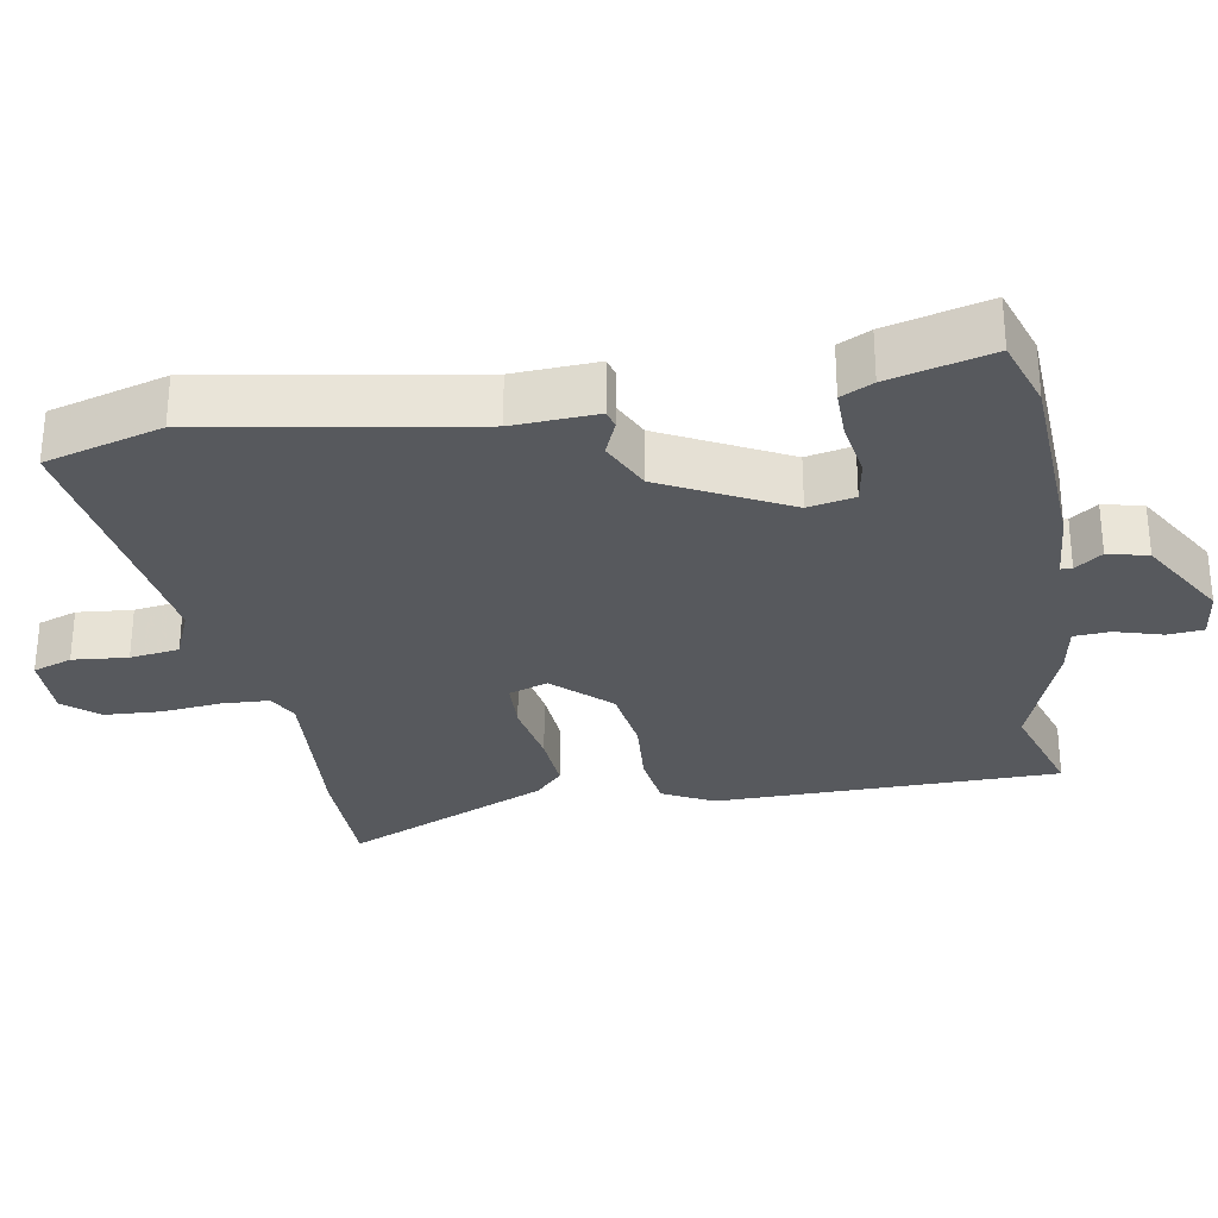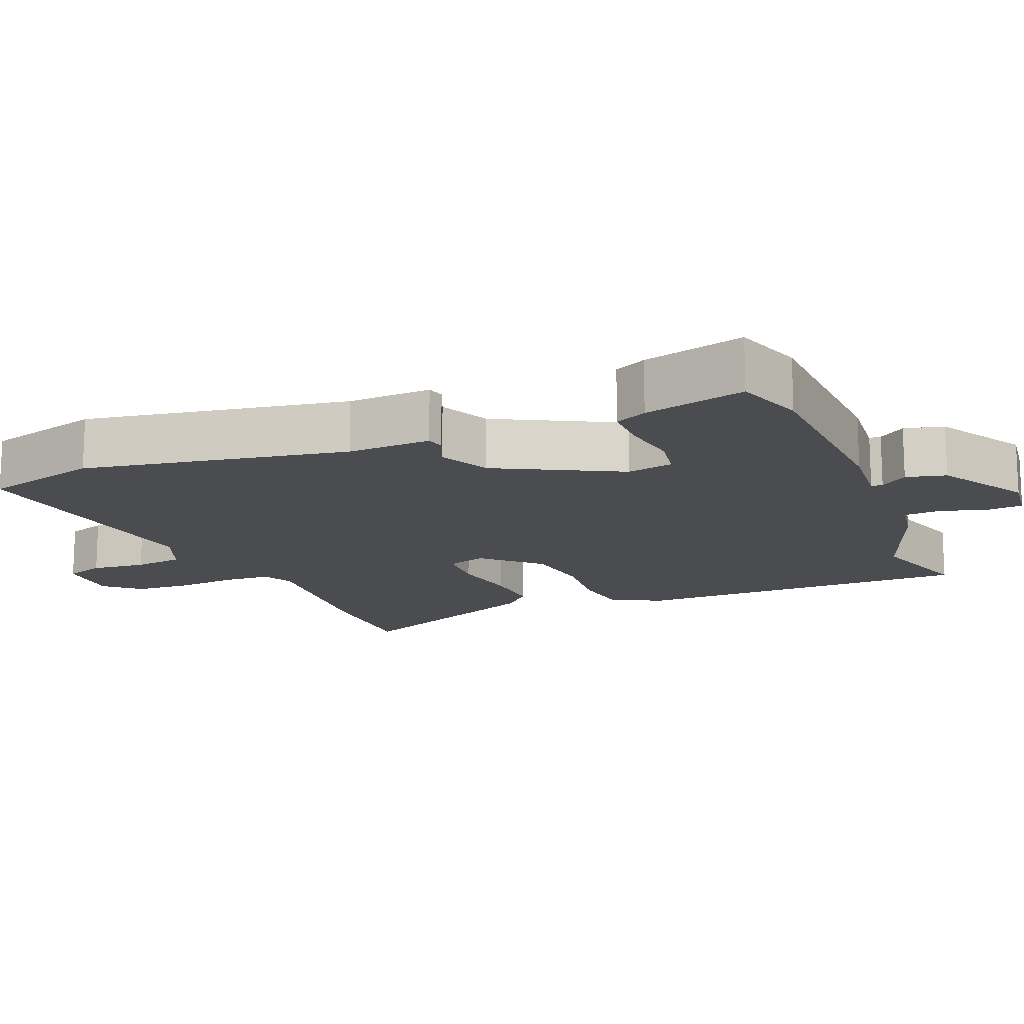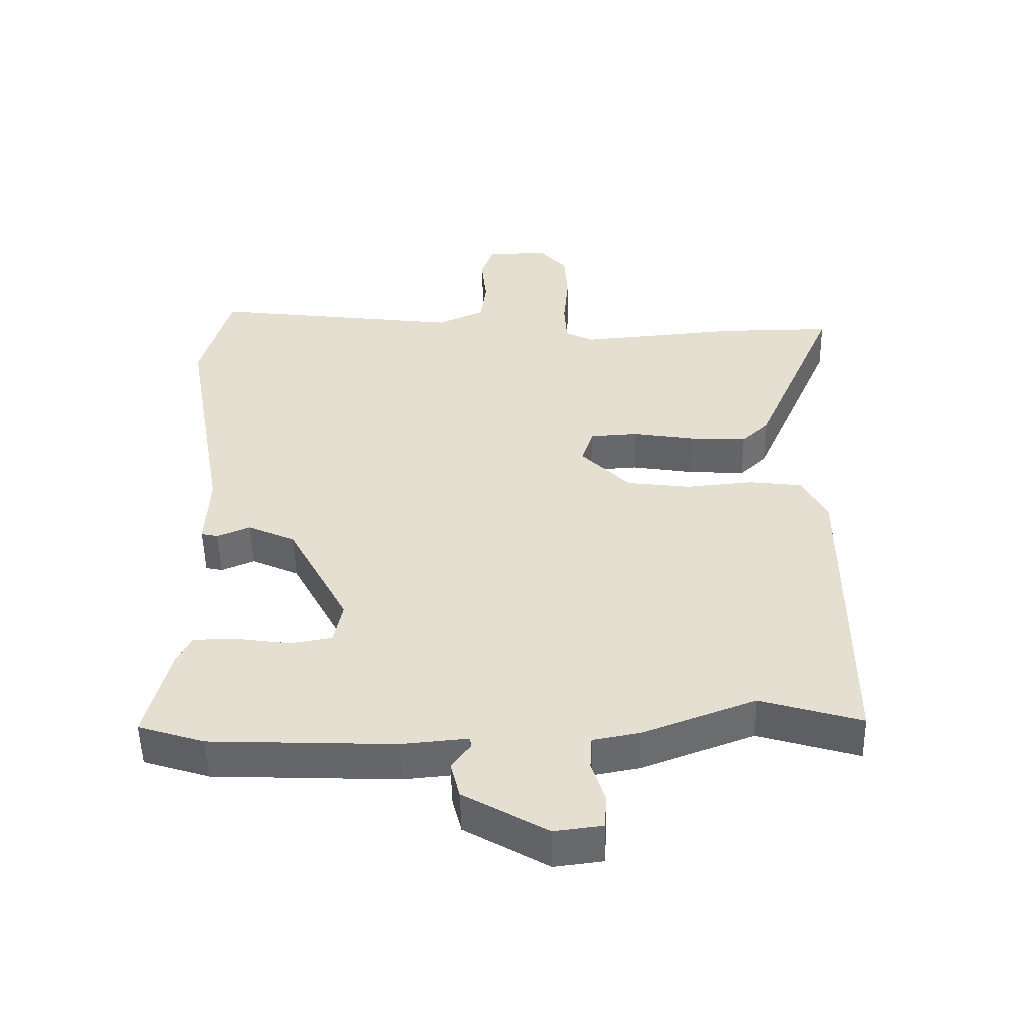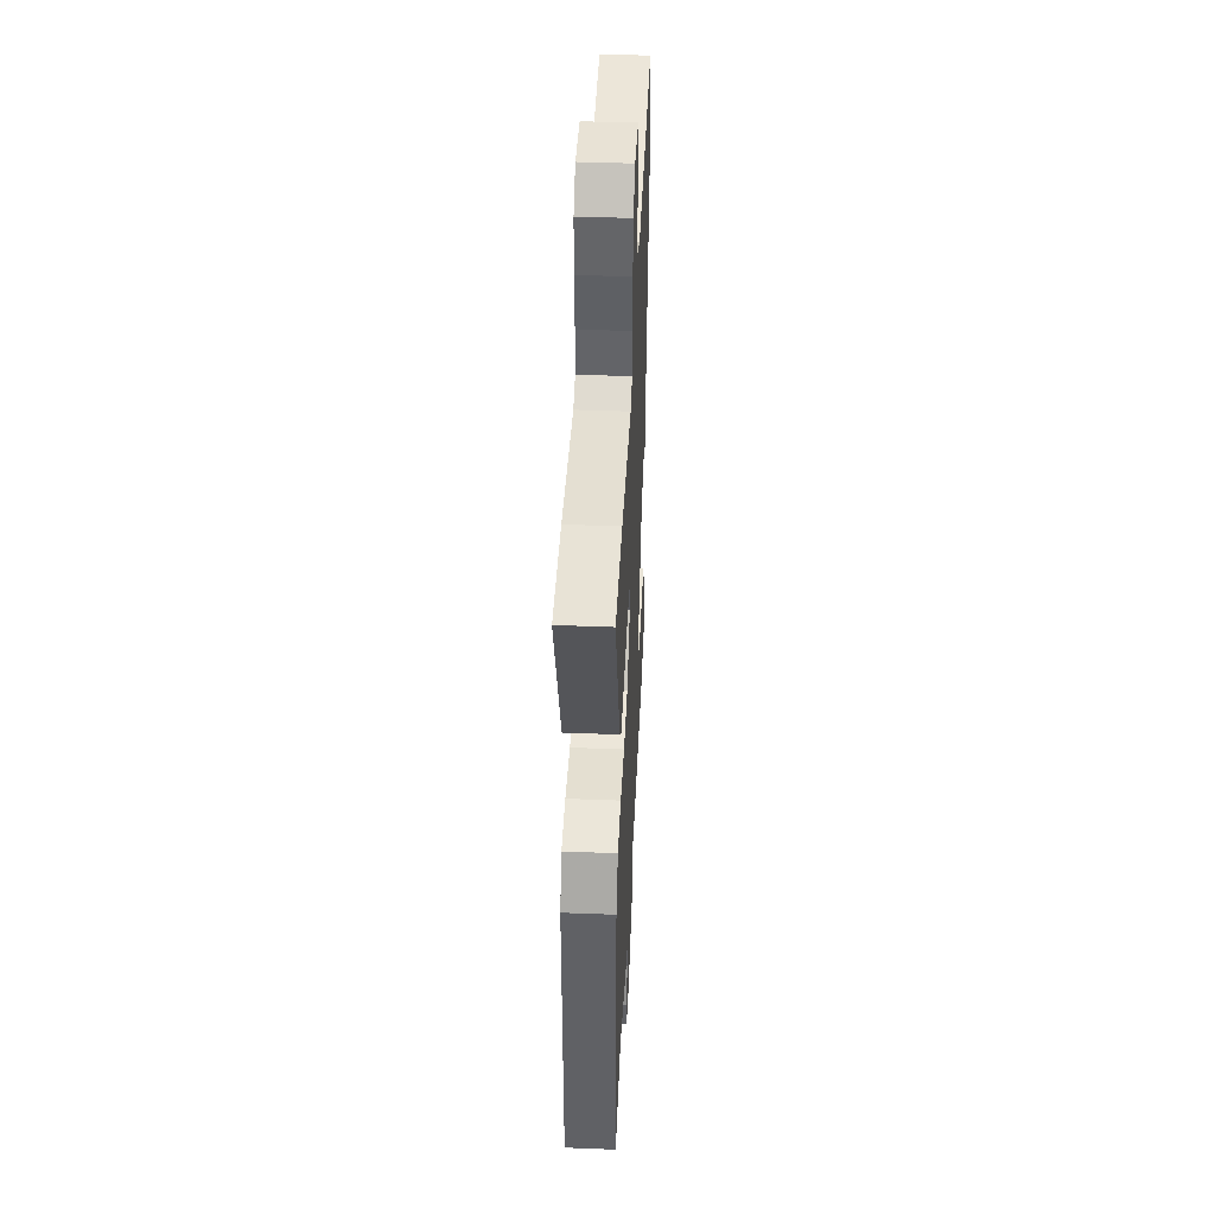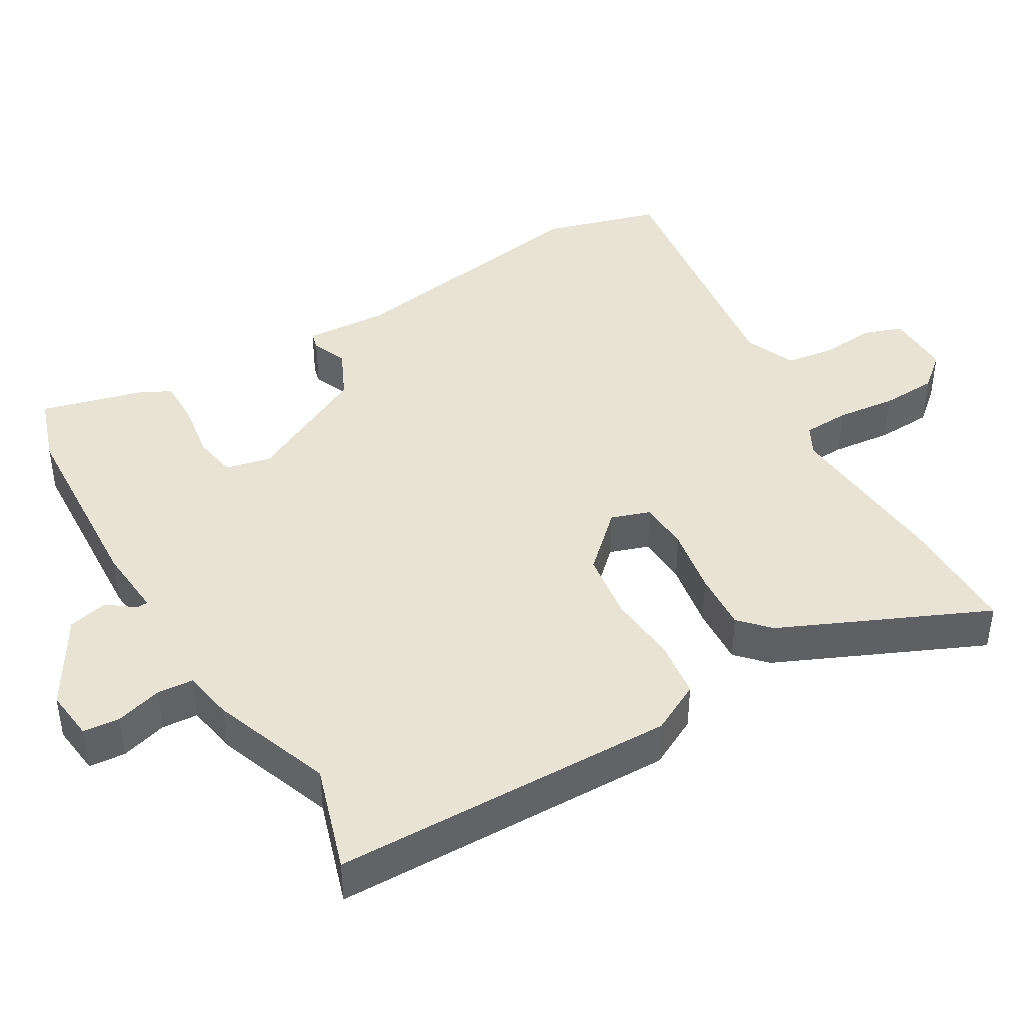
<metadata>
{"format":"obj","ext":"obj","renderer":"f3d","projection":"perspective","resolution":1024,"background":"white","views":[{"elev":-29.5,"azim":100.4,"up":"+Y"},{"elev":-15.0,"azim":112.5,"up":"+Y"},{"elev":-52.0,"azim":-178.7,"up":"+Z"},{"elev":41.9,"azim":-87.3,"up":"+Z"},{"elev":42.2,"azim":-119.9,"up":"+Y"}]}
</metadata>
<code>
v -0.389 0.07 -0.466
v -0.541 0.07 -0.512
v -0.542 0.07 -0.028
v -0.504 0.07 0.043
v -0.423 0.07 0.053
v -0.323 0.07 0.044
v -0.226 0.07 0.057
v -0.153 0.07 0.133
v -0.171 0.07 0.188
v -0.243 0.07 0.192
v -0.339 0.07 0.176
v -0.423 0.07 0.171
v -0.464 0.07 0.21
v -0.59 0.07 0.5
v -0.418 0.07 0.5
v -0.177 0.07 0.48
v -0.135 0.07 0.502
v -0.131 0.07 0.567
v -0.139 0.07 0.652
v -0.134 0.07 0.731
v -0.092 0.07 0.779
v 0.001 0.07 0.777
v 0.02 0.07 0.722
v 0.012 0.07 0.645
v 0.021 0.07 0.576
v 0.093 0.07 0.545
v 0.474 0.07 0.595
v 0.519 0.07 0.431
v 0.453 0.07 0.061
v 0.458 0.07 -0.057
v 0.433 0.07 -0.063
v 0.383 0.07 -0.042
v 0.311 0.07 -0.075
v 0.22 0.07 -0.248
v 0.233 0.07 -0.313
v 0.295 0.07 -0.324
v 0.376 0.07 -0.312
v 0.443 0.07 -0.312
v 0.465 0.07 -0.357
v 0.501 0.07 -0.5
v 0.402 0.07 -0.532
v 0.123 0.07 -0.544
v 0.023 0.07 -0.535
v 0.022 0.07 -0.551
v 0.05 0.07 -0.589
v 0.036 0.07 -0.645
v -0.09 0.07 -0.718
v -0.162 0.07 -0.709
v -0.166 0.07 -0.658
v -0.146 0.07 -0.593
v -0.149 0.07 -0.542
v -0.22 0.07 -0.529
v -0.389 0 -0.466
v -0.541 0 -0.512
v -0.542 0 -0.028
v -0.504 0 0.043
v -0.423 0 0.053
v -0.323 0 0.044
v -0.226 0 0.057
v -0.153 0 0.133
v -0.171 0 0.188
v -0.243 0 0.192
v -0.339 0 0.176
v -0.423 0 0.171
v -0.464 0 0.21
v -0.59 0 0.5
v -0.418 0 0.5
v -0.177 0 0.48
v -0.135 0 0.502
v -0.131 0 0.567
v -0.139 0 0.652
v -0.134 0 0.731
v -0.092 0 0.779
v 0.001 0 0.777
v 0.02 0 0.722
v 0.012 0 0.645
v 0.021 0 0.576
v 0.093 0 0.545
v 0.474 0 0.595
v 0.519 0 0.431
v 0.453 0 0.061
v 0.458 0 -0.057
v 0.433 0 -0.063
v 0.383 0 -0.042
v 0.311 0 -0.075
v 0.22 0 -0.248
v 0.233 0 -0.313
v 0.295 0 -0.324
v 0.376 0 -0.312
v 0.443 0 -0.312
v 0.465 0 -0.357
v 0.501 0 -0.5
v 0.402 0 -0.532
v 0.123 0 -0.544
v 0.023 0 -0.535
v 0.022 0 -0.551
v 0.05 0 -0.589
v 0.036 0 -0.645
v -0.09 0 -0.718
v -0.162 0 -0.709
v -0.166 0 -0.658
v -0.146 0 -0.593
v -0.149 0 -0.542
v -0.22 0 -0.529
f 51 52 1
f 48 49 50
f 47 48 50
f 46 47 50
f 45 46 50
f 44 45 50
f 43 44 50 51
f 41 42 43
f 40 41 43
f 39 40 43
f 38 39 43
f 37 38 43
f 36 37 43
f 43 51 1
f 36 43 1
f 35 36 1
f 29 30 31 32
f 29 32 33
f 28 29 33
f 27 28 33
f 26 27 33
f 25 26 33 34
f 22 23 24
f 21 22 24
f 20 21 24
f 19 20 24
f 18 19 24
f 17 18 24 25
f 25 34 35
f 17 25 35
f 16 17 35
f 14 15 16
f 13 14 16
f 12 13 16
f 11 12 16
f 10 11 16
f 4 5 6
f 3 4 6
f 2 3 6
f 1 2 6
f 1 6 7
f 35 1 7 8
f 9 10 16
f 8 9 16 35
f 53 104 103
f 102 101 100
f 102 100 99
f 102 99 98
f 102 98 97
f 102 97 96
f 103 102 96 95
f 95 94 93
f 95 93 92
f 95 92 91
f 95 91 90
f 95 90 89
f 95 89 88
f 53 103 95
f 53 95 88
f 53 88 87
f 84 83 82 81
f 85 84 81
f 85 81 80
f 85 80 79
f 85 79 78
f 86 85 78 77
f 76 75 74
f 76 74 73
f 76 73 72
f 76 72 71
f 76 71 70
f 77 76 70 69
f 87 86 77
f 87 77 69
f 87 69 68
f 68 67 66
f 68 66 65
f 68 65 64
f 68 64 63
f 68 63 62
f 58 57 56
f 58 56 55
f 58 55 54
f 58 54 53
f 59 58 53
f 60 59 53 87
f 68 62 61
f 87 68 61 60
f 1 53 54 2
f 2 54 55 3
f 3 55 56 4
f 4 56 57 5
f 5 57 58 6
f 6 58 59 7
f 7 59 60 8
f 8 60 61 9
f 9 61 62 10
f 10 62 63 11
f 11 63 64 12
f 12 64 65 13
f 13 65 66 14
f 14 66 67 15
f 15 67 68 16
f 16 68 69 17
f 17 69 70 18
f 18 70 71 19
f 19 71 72 20
f 20 72 73 21
f 21 73 74 22
f 22 74 75 23
f 23 75 76 24
f 24 76 77 25
f 25 77 78 26
f 26 78 79 27
f 27 79 80 28
f 28 80 81 29
f 29 81 82 30
f 30 82 83 31
f 31 83 84 32
f 32 84 85 33
f 33 85 86 34
f 34 86 87 35
f 35 87 88 36
f 36 88 89 37
f 37 89 90 38
f 38 90 91 39
f 39 91 92 40
f 40 92 93 41
f 41 93 94 42
f 42 94 95 43
f 43 95 96 44
f 44 96 97 45
f 45 97 98 46
f 46 98 99 47
f 47 99 100 48
f 48 100 101 49
f 49 101 102 50
f 50 102 103 51
f 51 103 104 52
f 52 104 53 1

</code>
